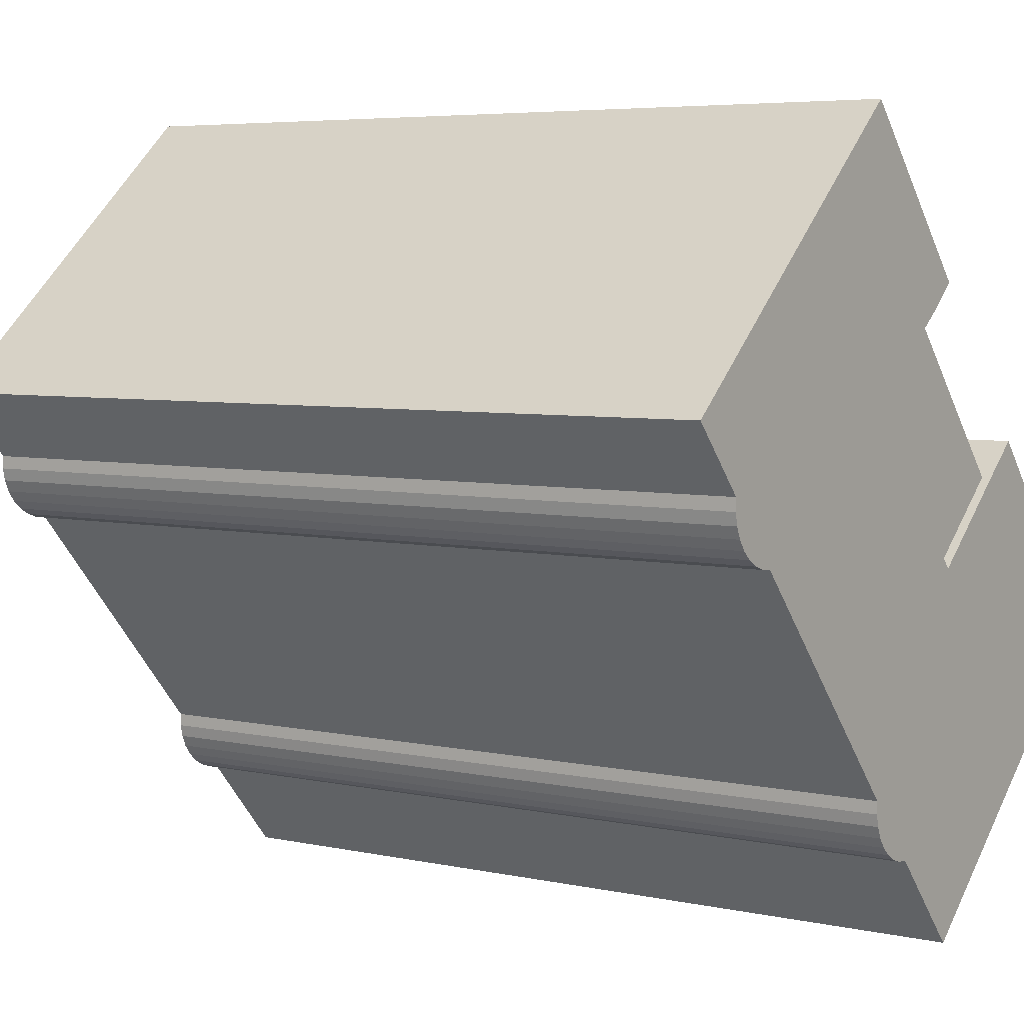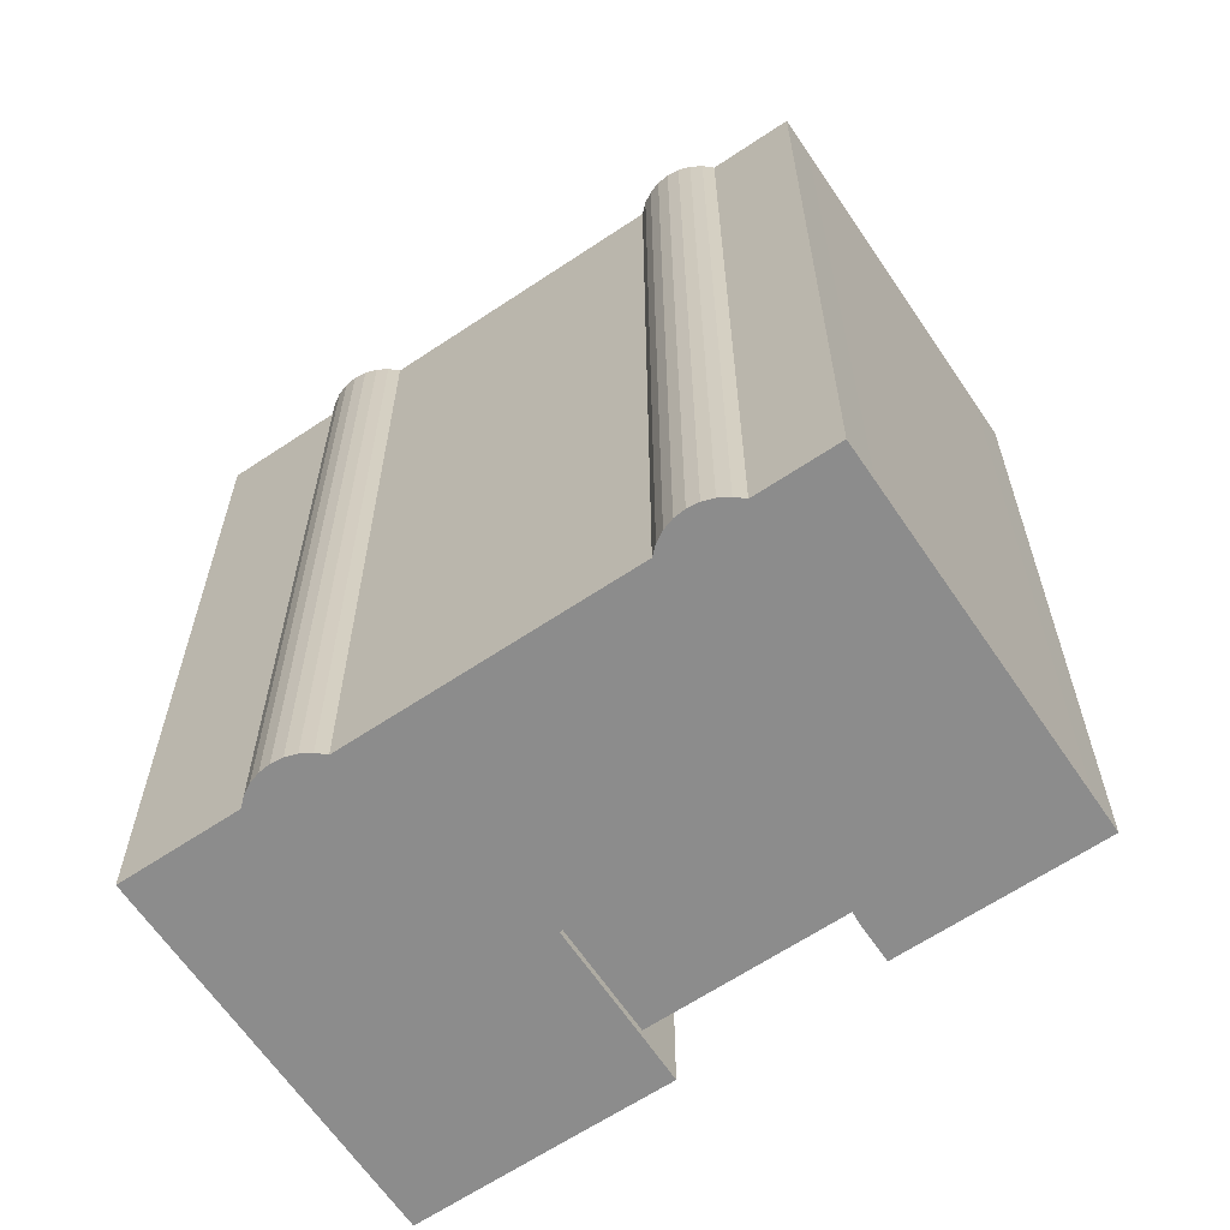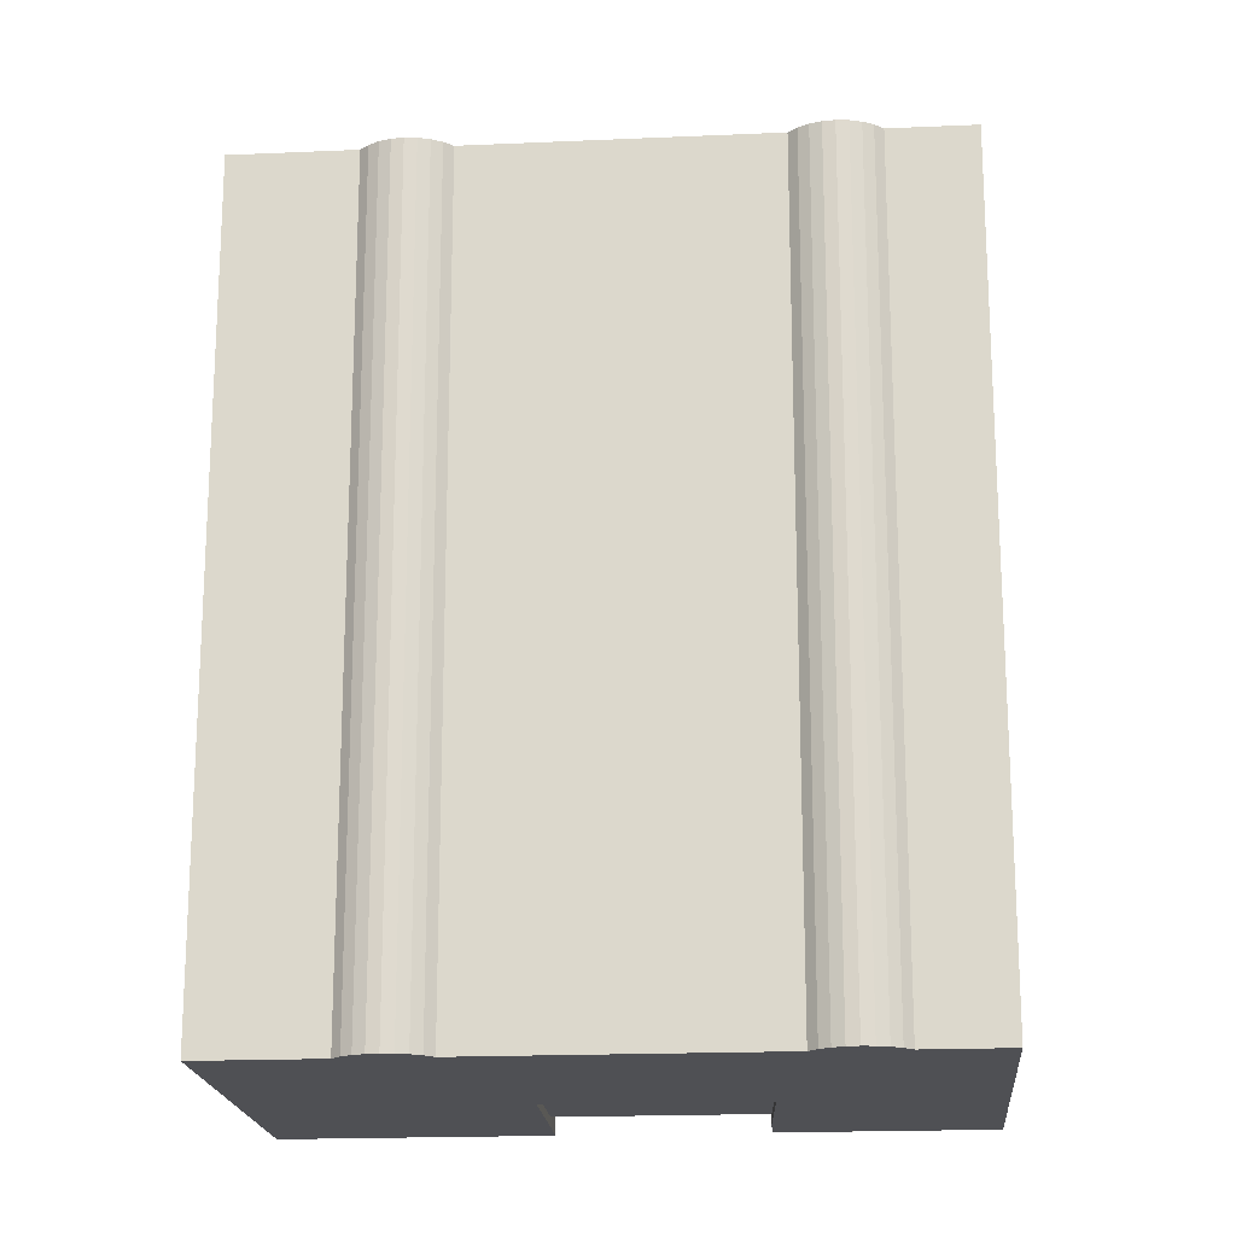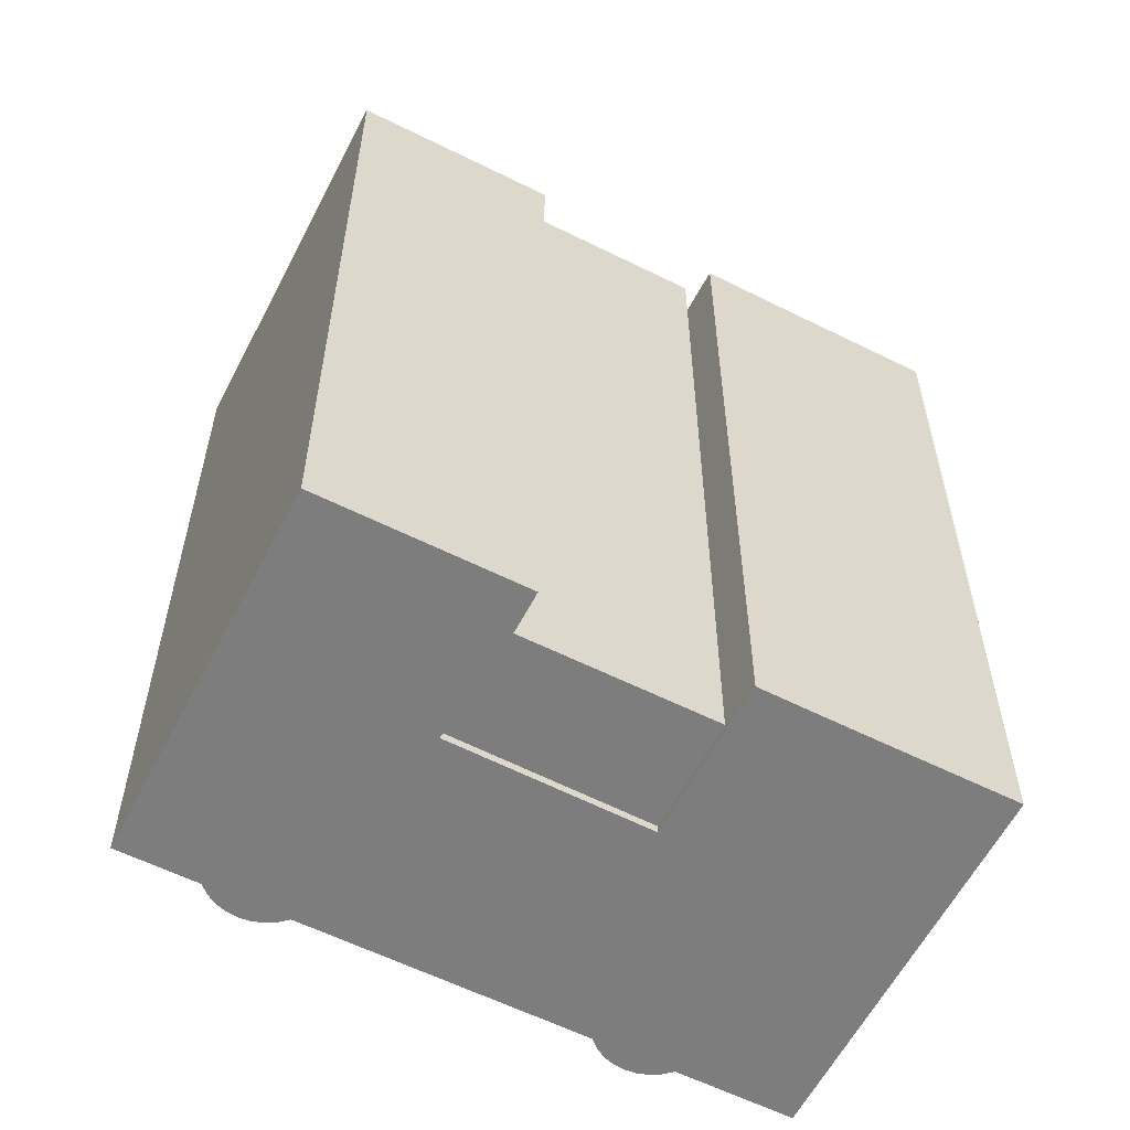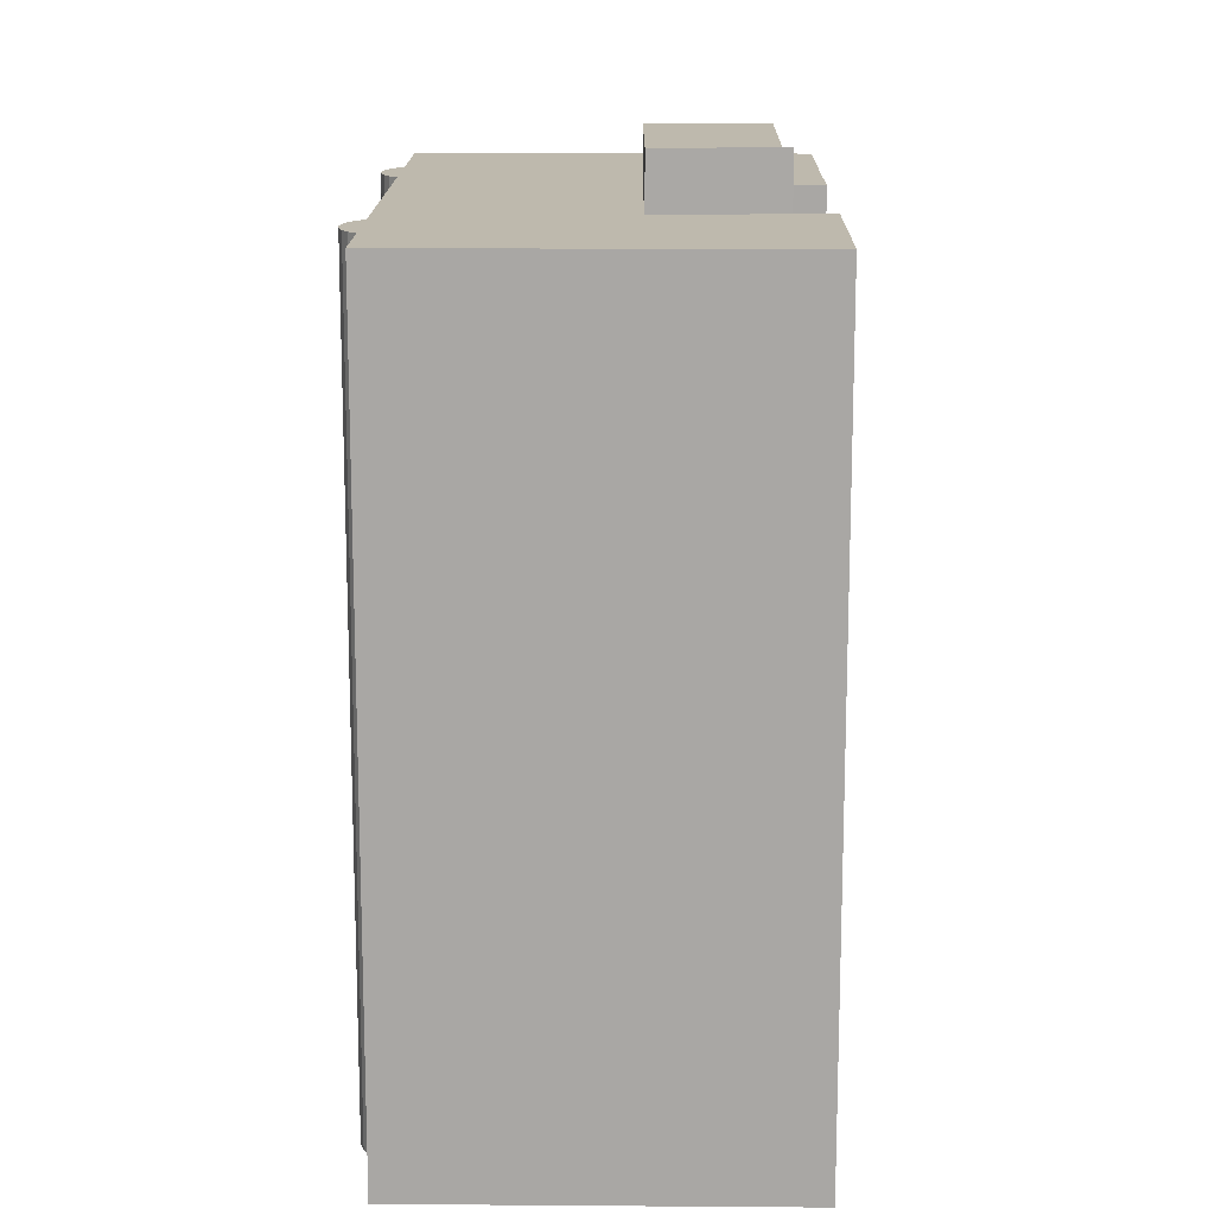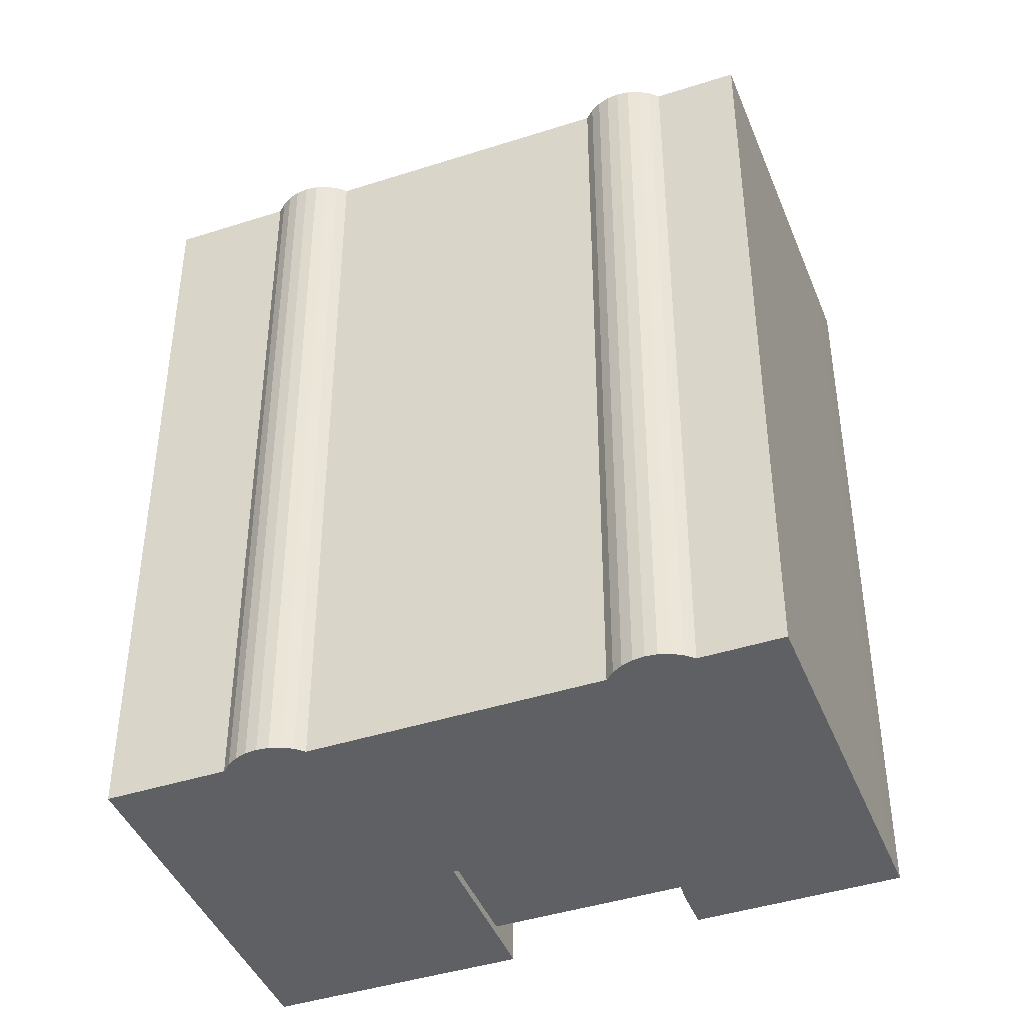
<metadata>
{"format":"obj","ext":"obj","renderer":"f3d","projection":"perspective","resolution":1024,"background":"white","views":[{"elev":5.2,"azim":-55.2,"up":"+Z"},{"elev":-64.2,"azim":-97.3,"up":"+Y"},{"elev":-19.1,"azim":-126.5,"up":"+Y"},{"elev":-59.2,"azim":21.5,"up":"+Y"},{"elev":15.2,"azim":-40.4,"up":"+Y"},{"elev":-43.1,"azim":-110.4,"up":"+Y"}]}
</metadata>
<code>
v  10.09 25.37 -12.39
v  10.37 -0.28 -12.65
v  10.09 -0.28 -12.39
v  10.37 25.37 -12.65
v  9.875 25.37 -12.09
v  9.874 -0.28 -12.09
v  9.727 25.37 -11.74
v  9.726 -0.28 -11.74
v  9.656 25.37 -11.38
v  9.655 -0.28 -11.38
v  9.663 25.37 -11
v  9.663 -0.28 -11
v  8.516 25.37 -9.694
v  8.515 -0.28 -9.693
v  4.34 25.37 -4.942
v  4.34 -0.28 -4.941
v  3.516 25.37 -4.003
v  3.515 -0.28 -4.002
v  3.142 25.37 -3.961
v  3.142 -0.28 -3.96
v  16.96 25.37 -2.269
v  16.72 -0.28 -2.48
v  16.96 -0.28 -2.268
v  16.72 25.37 -2.48
v  17.91 25.37 -1.455
v  17.91 -0.28 -1.454
v  19.91 -0.28 -3.754
v  19.91 25.37 -3.755
v  21.38 -0.28 -5.427
v  21.38 25.37 -5.428
v  23.32 -0.28 -7.632
v  23.32 25.37 -7.632
v  22.38 -0.28 -8.458
v  22.38 25.37 -8.459
v  14.89 -0.28 -15.06
v  14.89 25.37 -15.06
v  13.96 -0.28 -15.89
v  13.96 25.37 -15.89
v  11.42 25.37 -13
v  11.42 -0.28 -13
v  11.05 25.37 -12.96
v  11.04 -0.28 -12.96
v  10.69 25.37 -12.84
v  10.69 -0.28 -12.84
v  2.785 25.37 -3.842
v  2.785 -0.28 -3.841
v  2.462 25.37 -3.651
v  2.461 -0.28 -3.65
v  2.185 25.37 -3.396
v  2.185 -0.28 -3.395
v  12.79 27.13 2.456
v  9.654 -3.483e-18 0.05688
v  12.79 -1.505e-16 2.457
v  9.654 27.13 0.05602
v  12.56 -1.38e-16 2.254
v  12.56 27.13 2.253
v  16.72 1.518e-16 -2.48
v  16.72 27.13 -2.481
v  1.969 25.37 -3.089
v  1.968 -0.28 -3.088
v  1.821 25.37 -2.743
v  1.821 -0.28 -2.742
v  1.749 25.37 -2.374
v  1.749 -0.28 -2.373
v  1.757 25.37 -1.998
v  1.756 -0.28 -1.998
v  0.0005468 25.37 -0.0008103
v  0 -0.28 -1.714e-17
v  0.9388 25.37 0.8239
v  0.9382 -0.28 0.8247
v  8.432 25.37 7.416
v  8.431 -0.28 7.417
v  9.369 25.37 8.24
v  9.369 -0.28 8.241
v  13.73 -0.28 3.283
v  13.73 25.37 3.282
v  12.79 -0.28 2.457
v  12.79 25.37 2.456
v  9.654 -0.28 0.05689
v  9.654 25.37 0.05608
v  13.92 -0.28 -4.922
v  13.92 25.37 -4.923
v  13.92 3.014e-16 -4.922
v  13.92 27.13 -4.923
g defaultobject
f 1 2 3
f 2 1 4
f 5 3 6
f 3 5 1
f 7 6 8
f 6 7 5
f 9 8 10
f 8 9 7
f 11 10 12
f 10 11 9
f 13 12 14
f 12 13 11
f 15 14 16
f 14 15 13
f 17 16 18
f 16 17 15
f 19 18 20
f 18 19 17
f 21 22 23
f 22 21 24
f 25 23 26
f 23 25 21
f 27 25 26
f 25 27 28
f 29 28 27
f 28 29 30
f 31 30 29
f 30 31 32
f 33 32 31
f 32 33 34
f 35 34 33
f 34 35 36
f 37 36 35
f 36 37 38
f 39 37 40
f 37 39 38
f 41 40 42
f 40 41 39
f 43 42 44
f 42 43 41
f 4 44 2
f 44 4 43
f 45 20 46
f 20 45 19
f 47 46 48
f 46 47 45
f 49 48 50
f 48 49 47
f 51 52 53
f 52 51 54
f 55 51 53
f 51 55 56
f 57 56 55
f 56 57 58
f 59 50 60
f 50 59 49
f 61 60 62
f 60 61 59
f 63 62 64
f 62 63 61
f 65 64 66
f 64 65 63
f 67 66 68
f 66 67 65
f 69 68 70
f 68 69 67
f 71 70 72
f 70 71 69
f 73 72 74
f 72 73 71
f 75 73 74
f 73 75 76
f 77 76 75
f 76 77 78
f 79 78 77
f 78 79 80
f 81 80 79
f 80 81 82
f 24 81 22
f 81 24 82
f 83 58 57
f 58 83 84
f 54 83 52
f 83 54 84
f 84 56 58
f 56 84 54
f 54 51 56
f 76 71 73
f 71 76 69
f 69 76 78
f 69 78 80
f 69 80 82
f 38 39 36
f 28 21 25
f 21 28 30
f 21 30 24
f 24 30 82
f 82 30 32
f 82 32 34
f 82 34 36
f 82 36 69
f 69 36 67
f 67 36 65
f 65 36 17
f 65 17 63
f 63 17 61
f 17 36 15
f 15 36 13
f 13 36 11
f 11 36 9
f 9 36 7
f 7 36 39
f 7 39 5
f 5 39 41
f 5 41 1
f 1 41 43
f 1 43 4
f 17 59 61
f 59 17 19
f 59 19 49
f 49 19 45
f 49 45 47
f 57 52 83
f 52 57 55
f 52 55 53
f 74 77 75
f 77 74 79
f 29 33 31
f 33 29 35
f 35 29 27
f 35 27 26
f 35 26 23
f 35 23 22
f 35 22 81
f 35 81 37
f 37 81 79
f 37 79 40
f 40 79 42
f 42 79 44
f 44 79 2
f 2 79 3
f 3 79 6
f 6 79 74
f 6 74 72
f 6 72 8
f 8 72 12
f 12 72 14
f 14 72 70
f 14 70 16
f 16 70 18
f 18 70 20
f 20 70 46
f 46 70 48
f 48 70 50
f 50 70 66
f 50 66 60
f 60 66 62
f 66 70 68
f 64 62 66
f 10 8 12

</code>
